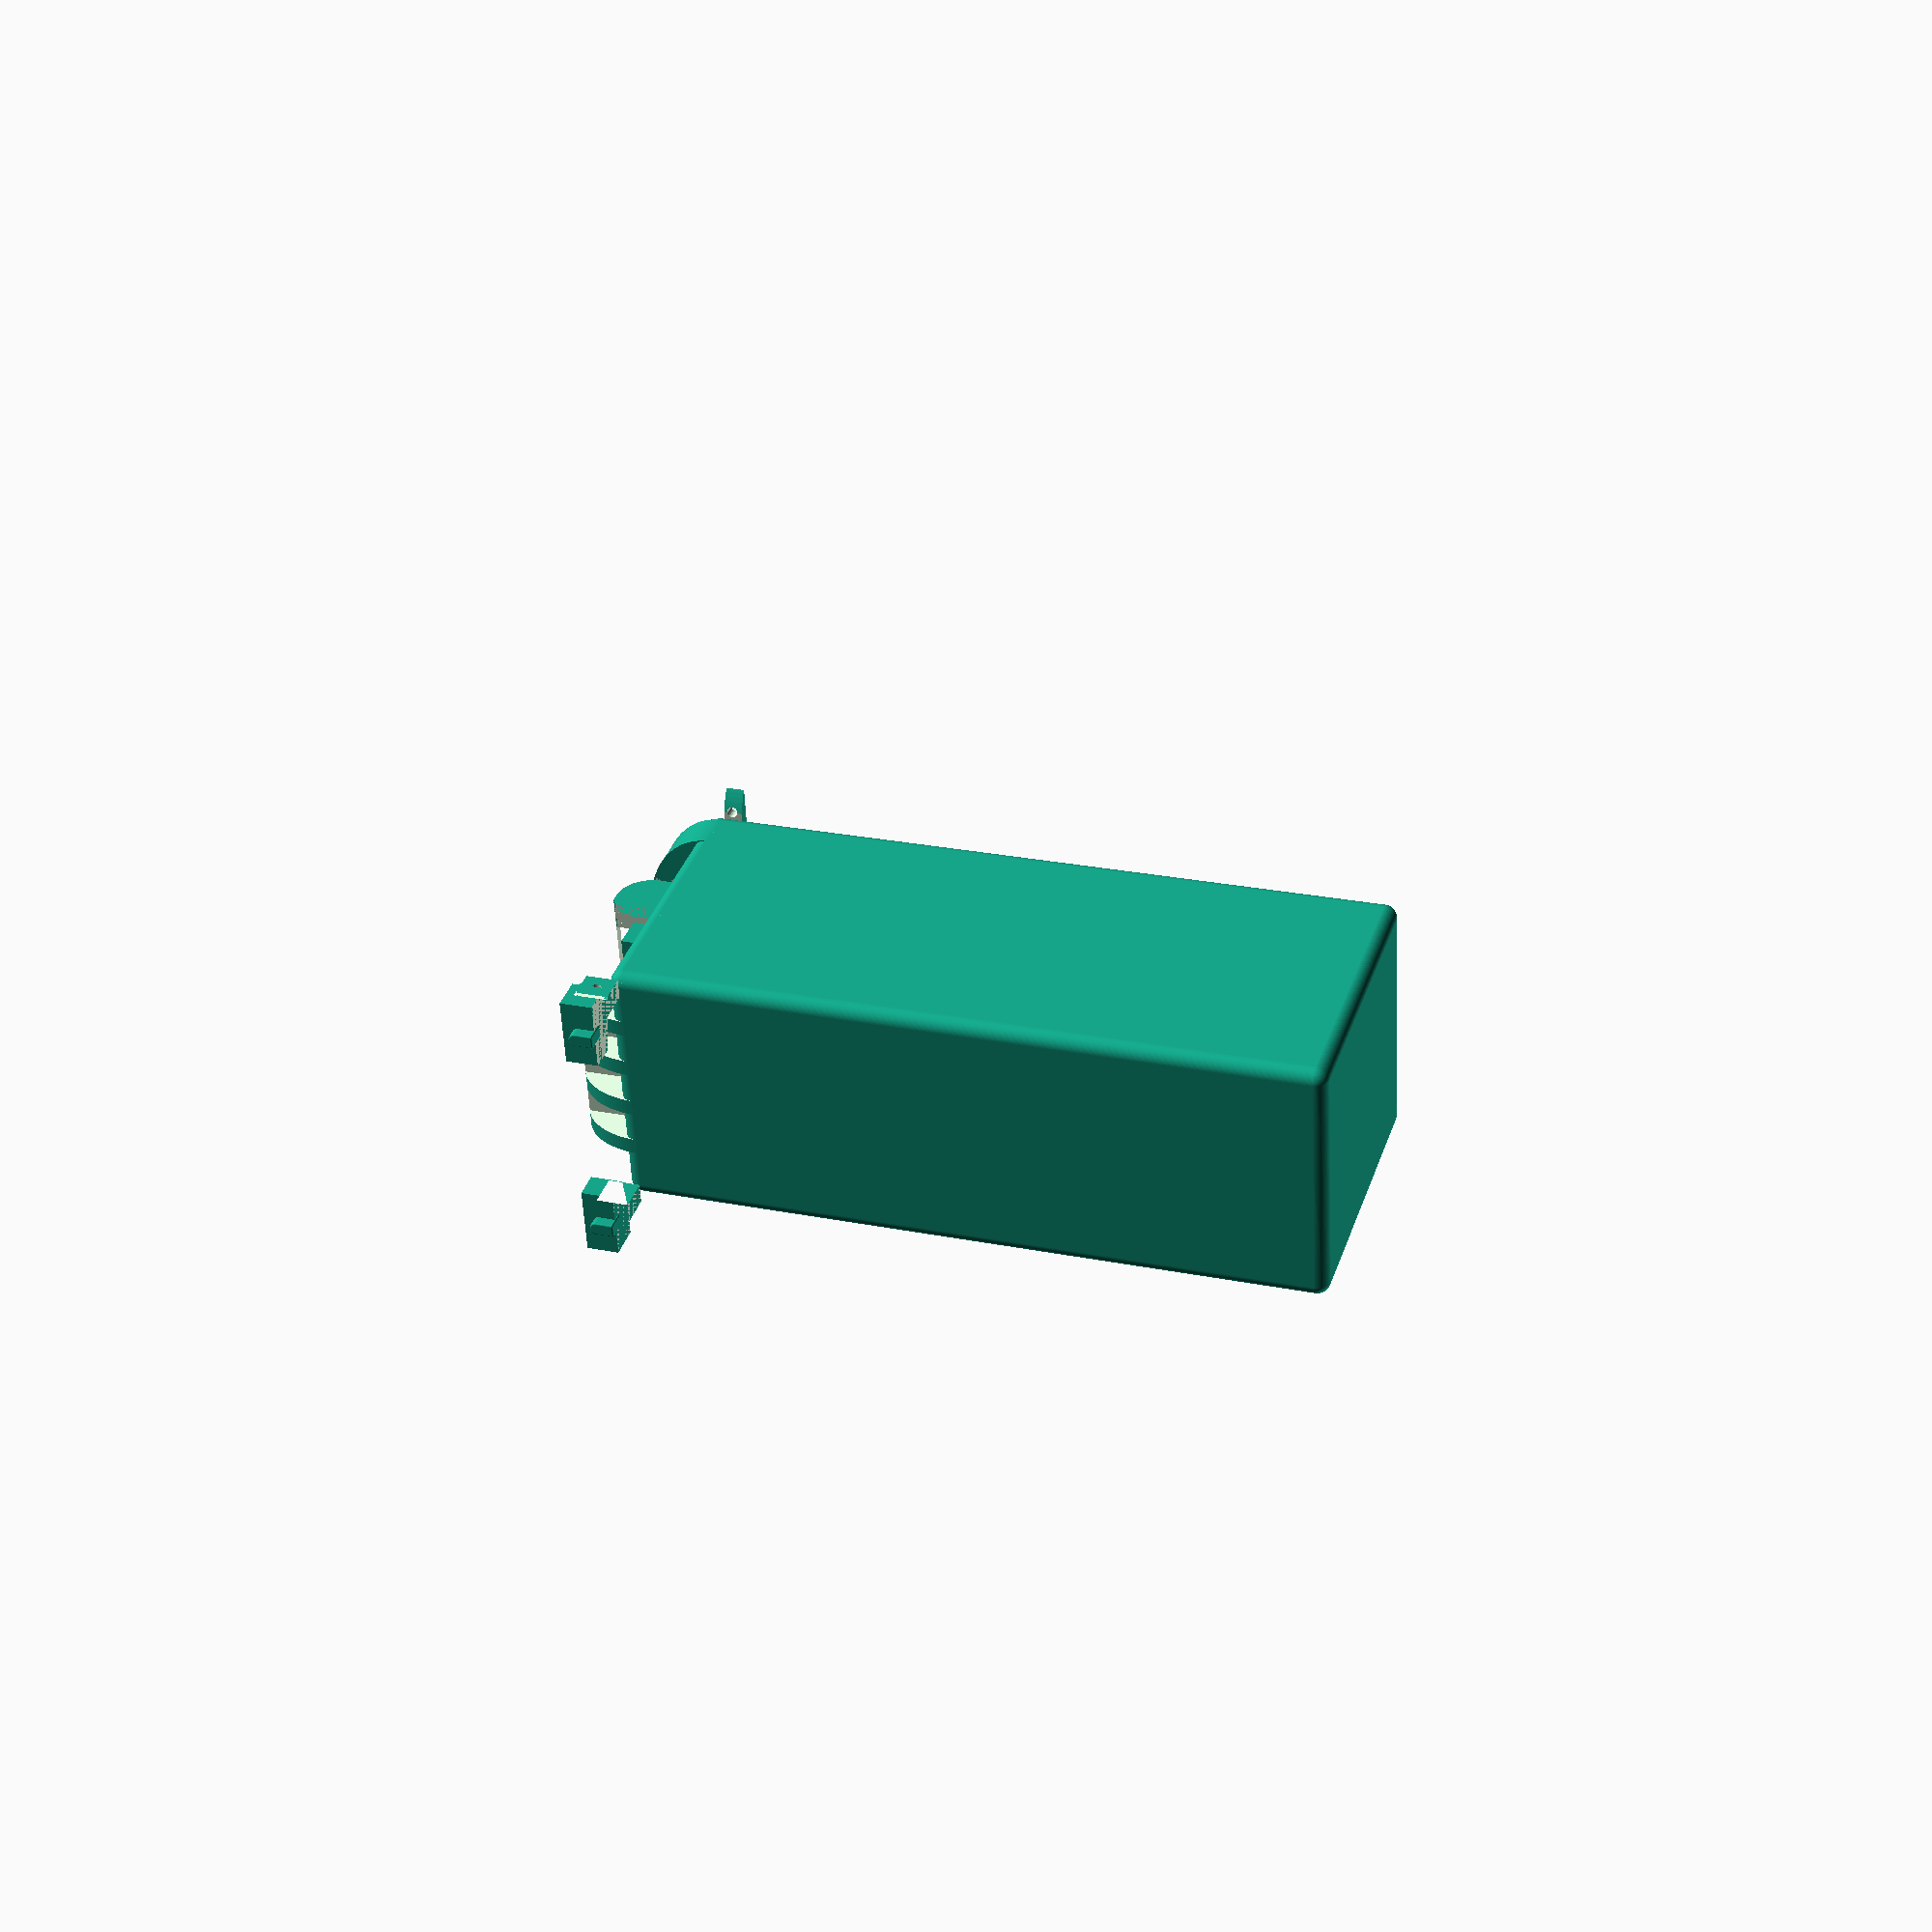
<openscad>
/*
	Author: Guillaume F. ( g@w0.yt )
	License: GPL

  Changelog:
   2019-09-14: bearing locker, manage notch/hole servo ear, code cleanup.
   2019-09-11: manage higher cable position like the KST X12.
   2019-09-11: manage dual bearing frame, enhance the tolerance, ear screw mount refactored.


  Servo sizes:

     H              E
   |---|         |----|
         _ _____000___          _
        /______000_ / |         _ F          _
       |           |  |         _            |
    /--|           | /---/      | G          |
   /---|           |/---/   -   -            |
     G |           |  |     |                | A 
       |           |  |     |D               |
       |           | /C     |                |
       |___________|/       _                _


       |-----------|
            B


  SERVO DIMENSIONS:

    Format: [ LEG_FORMAT, CABLE_SIDE, A, B, C, D, E, F, G, H ]

    
    - LEG_FORMAT: 0-no_ear, 1-horizontal_ears, 2-vertical_ears, 3-vertical_three_ears
    - A: body height (servo bottom to gear root)
    - B: body width (without ears)
    - C: body thickness
    - D: ear position (servo bottom to ear bottom)
    - E: gear center to body side (smallest one)
    - F: gear height
    - G: ear thickness (if vertical_ears, it is still the thickness of the ear) 
    - H: ear width (in no_ear mode, you can use it in // of the frame_extra_width)
    - I: ear height (only applicable to vertical_ears - 0 fallback to ear width)
    - J: ear width bottom (only applicable to vertical_ears_three_ears - 0 fallback to 'I')
    - K: ear hole size (Notch mode: negative value, Hole mode: positive value)
    - L: cable position (servo bottom to cable bottom)
    - M: gear screw diameter (required is 'with_bearing')
 

    Set servo_brand/servo_id the index of the servo needed.
 */

servo_id	= [ 1 , 0 ];   /* Brand,Servo */

servos_kb	= [

/*
 *        A     B     C     D     E     F     G     H     I     J     K     L     M
 */
/* Brand #0 - MKS */
[
/* Servo #0,0    - MKS DS6100 / HV6100                                           */
  [ 1,   20, 22.5,   10, 15.1, 4.75,  4.5,  1.2, 4.25,    0,    0,    2,    0,  2.5 ]
/* Servo #0,1    - MKS DS75K                                                     */
 ,[ 1, 16.7,   23,    9,  8.7,  4.8, 3.35,  1.2,    3,    0,    0,    2,    0,  2.5 ]
/* Servo #0,2    - MKS DS75K-N                                                   */
 ,[ 0, 16.7,   23,    9,    9,  4.8, 3.35,    0,    0,    0,    0,    0,    0,  2.5 ]
/* Servo #0,3    - MKS HV6130                                                    */
 ,[ 2, 29.5,   30,   10, 19.8,  6.5,  2.8,    2,    6,    8,    0,    3,    2,  2.5 ] 
]

/* Brand #1 - BlueBird */
,[
/* Servo #1,0   - BlueBird BMS-125WV / BMS-126WV / BMS-127WV                     */
  [ 1,   20, 23.3,   10,   15, 5.43,  3.8,  1.3,  4.6,    0,    0,   -2,    0,    3 ]
/* Servo #1,1   - BlueBird BMS-207WV                                             */
 ,[ 1, 27.5,   23,   12, 20.1,  5.7,  3.8,    2, 4.75,    0,    0,   -2,    8,    3 ]
]

/* Brand #2 - KST */
,[
/* Servo #2,0   - KST X12-508 HV   (... screw M2.3 ... why so evil?)              */
  [ 1, 26.6,   23,   12, 19.9,  5.8,  3.5,  1.2,  4.5,    0,    0,   -2, 5.25,  2.3 ]
/* Servo #2,1   - KST X10 HV | KST X10 MINI HV                                    */
 ,[ 3, 29.6,   30,   10, 21.6,  6.6,  3.3,  1.8,    6,    8, 10.1,    3, 14.5,  2.5 ]
/* Servo #2,2   - KST X10-710 HV                                                  */
 ,[ 1, 29.6,   30,   10, 21.6,  6.6,  3.3,  1.9,    6,    0,    0,    3,    8,  2.5 ]
/* Servo #2,3   - KST X08H V5 HV                                                  */
 ,[ 2,   21, 23.5,    8, 14.9,  6.1,  2.9,    1,    3,    4,    0,  1.6,    0,    2 ]
/* Servo #2,4   - KST X08 V5 HV                                                   */
 ,[ 1,   21, 23.5,    8, 14.9, 6.13,  2.9,    1,    3,    0,    0,    2,    0,    2 ]
]

/* Brand #3 - Emax : Double-check with digital caliper on those... */
,[
/* Servo #3,0   - Emax ES3352                                                     */
  [ 1,25.88,23.17, 9.30,17.25, 4.47,  3.4, 2.00, 4.60,    0,    0,  2.0,  2.6,    2 ]
/* Servo #3,1   - Emax ES08MDII                                                   */
 ,[ 1,   24,23.85, 11.8,   15, 5.42,  3.4, 1.65, 4.16,    0,    0,  2.0,    1,    2 ]
]

/* Brand #4 - TowerPro ... because sometimes you don't care */
,[
/* Servo #4,0   - TowerPro MG90D 15g                                              */
  [ 1, 28.5, 22.6,   12, 19.8, 6.00,    4, 2.25, 4.45,    0,    0,  1.6,    1,  2.5 ]
]

];


/* Bearing dimensions if needed.
 *
 *  [d, D, B]  =  [ internalDiameter, externalDiameter, thickness ]
 *
 * Set in servo_id the index of the servo needed.
 */
bearing_id	= 2;

bearings_kb	= [

/*   #0    - MR83ZZ                  */
  [   3,   8,   3 ]

/*   #1    - MR84ZZ                  */
 ,[   4,   8,   3 ]

/*   #2    - MR85ZZ                  */
 ,[   5,   8, 2.5 ]

/*   #3    - MR93ZZ                  */
 ,[   3,   9,   4 ]

/*   #4    - MR95ZZ                  */
 ,[   5,   9,   3 ]

];


/*
   Options - External to servo dimensions
 */


/* Ears properties */

ear_support_screw	= 1;	/* for LEG_FORMAT=1, manage L-shaped block vertically screwed on
				 * the servo frame
				 * Modes:
				 *
				 *   0: no y-axis locking - classic for wing bottom skin strap mount
				 *   1: with a central notch in servo ear
				 *   2: with screws in servo ear
				 *   3: 1&2
				 *
				 */
ear_support_screwhead	= 3;	/* with ear_support_screw == 2, diameter of the screw head */


/* Servo arm properties */

arm_thickness		= 2;	/* Thickness of the servo arm, without the gear, only the arm */

arm_screw_head_dia	= 4;	/* (needed if 'with_bearing')
				 *
				 * 2 cases:
				 *
				 * - arm_screw_head_dia == bearing internal diameter
				 *    The screw head is used directly in the bearing
				 *    The bearing shaft produced is a spacer
				 *    to lock the servo arm in place.
				 *    => shorted screw needed.
				 *
				 * - arm_screw_head_dia != bearing internal diameter
				 *    The screw head is locking the bearing shaft externally.
				 *    The bearing shaft produced is entering in the bearing.
				 *    => longer screw needed.
				 *
				 */

/* Frame properties */

frame_thickness		= 1.5; 	/* thickness of the frame */

frame_extra_width	= 3.0; 	/* extra width of the frame */

frame_arm_clearance	= 3;    /* clearance between the servo arm top
				 * and the start of the servo frame top
				 * (aka bearing support if 'with_bearing').
				 *
				 * if 'with_bearing', this frame arm clearance is going to
				 * define the Arm screw length.
				 * In the console of openscad, for the current parameters,
				 * the arm screw length needed is displayed.
				 */

/* Bearing properties */

with_bearing 		= 3; 	/* 0: no bearing
				 * 1: With shaft bearing - Right
				 * 2: With shaft bearing - Left
				 * 3: With shaft bearing - Both - universal
				 */

/* MISC */

minkowski_rounded 	= 2;	/* rounded frame sphere */

$fn 			= 100;  /* Global circles segment number: 30 for design, >=100 for STL */


/*
 * Processing - internals and some spacers
 */

_servo_id_brand	= -1;
_servo_id_servo	= -1;


servo	= (_servo_id_brand>=0 && _servo_id_servo>=0)
	?
	servos_kb[_servo_id_brand][_servo_id_servo]	/* From commandline */
	:
	servos_kb[ servo_id[0] ][ servo_id[1] ];
bearing		= bearings_kb[ bearing_id ];

if (version_num() > 20190101)
	assert( servo, "MISSING SERVO DEFINITION");
else {
	if (! servo) echo("!!!! MISSING SERVO DEFINITION !!!!");
}


legformat		= servo[0];
s_h			= servo[1] 	+ 0.1;
s_w			= servo[2]	+ 0.1;
s_t			= servo[3];
s_h_ear			= servo[4]	+ 0.1;
s_w_gear		= servo[5];
s_gear_h		= servo[6];

s_ear_t			= (legformat)?servo[7]	+ 0.1 : 0;

s_ear_w			= (legformat)?servo[8]	+ 0.2 : 3;
s_ear_h			= (servo[9]?servo[9]:servo[8]) + 0.2;
s_ear_h_third		= (servo[10]?servo[10] + 0.2 : s_ear_h);
s_ear_isnotch		= (servo[11]<0) ? 1 : 0;
s_ear_hole_dia		= abs(servo[11]);
s_cable_h		= servo[12];
arm_screw_dia		= servo[13];

b_id			= bearing[0];
b_ed			= bearing[1] 	+ 0.2;
b_t			= bearing[2] 	+ 0.5;

frame_gear_clearance	= frame_arm_clearance + arm_thickness;
frame_body_clearance	= frame_gear_clearance + s_gear_h;

module servo_ear_solid( masky=0, issupport=0 ) {
	if (legformat <= 1) {
		/* ears */
		translate([ 0, s_h_ear - s_h/2 + s_ear_t/2, 0]) {
			cube([s_w+s_ear_w*2,s_ear_t, s_t], center=true);
			if (issupport) {
				rotate([0,90,0]) {
					translate([0,s_ear_t/2,0])
					difference() {
						union(){
							cylinder(r=s_t/2,h=s_w+s_ear_w*2,center=true);
							translate([s_t/4,0,0])
								cube([s_t/2,s_t,s_w+s_ear_w*2],center=true);
						}
						translate([0,-s_t/2,0]) cube([s_t,s_t/2,s_w+s_ear_w*2],center=true);
					}
					if (legformat && ear_support_screw) {
						translate([s_t/4,-s_t*3/4-s_ear_t/2,0]) {
							cube([s_t/2,s_t/2,s_w+s_ear_w*2],center=true);
						}
					}
					else {
						translate([0,-s_t/4-s_ear_t/2,0])
							cube([s_t,s_t/2,s_w+s_ear_w*2],center=true);
					}
				}
			}
			else {
				if (legformat && ear_support_screw) {
					translate([0,-s_t/4-s_ear_t/2,0])
						cube([s_w+s_ear_w*2,s_t/2, s_t], center=true);
					translate([0,-s_t*3/4-s_ear_t/2,0]) {
						translate([-s_w/2-s_ear_w/2,0,0])
							cylinder(r=0.8,h=200,center=true);
						translate([s_w/2+s_ear_w/2,0,0])
							cylinder(r=0.8,h=200,center=true);
					}

					if (ear_support_screw > 1) { /* with servo ear screw */ 
						translate([-s_w/2-s_ear_w/2,s_ear_t/2,0])
							cylinder(r=ear_support_screwhead/2,h=s_t*2,center=true);
						translate([s_w/2+s_ear_w/2,s_ear_t/2,0])
							cylinder(r=ear_support_screwhead/2,h=s_t*2,center=true);
					}
				}
			}
		}
		if (issupport) {
			/* bottom blocker */
			translate([0,-s_h/2,-s_t/2])
			{
				difference()
				{
					rotate([0,90,0])
						scale([s_t,s_ear_w+frame_extra_width,1])
						cylinder(r=1,h=s_w,center=true);
					translate([0,0,-500])
						cube([1000,1000,1000],center=true);
					translate([0,500,0])
						cube([1000,1000,1000],center=true);
					nb=3;
					wall=(s_ear_w<4)?2:s_ear_w/2;
					cell=(s_w-wall*(nb+1))/nb;
					for(x=[-s_w/2+wall:cell+wall:s_w/2])
					translate([x+cell/2,-s_h/2-wall,0])
						cube([cell,s_h,1000],center=true);
				}
			}
		}
	}
	if (legformat > 1) {
		surround_spacer = 2;
		translate([ 0, s_h_ear - s_h/2 + s_ear_h/2, masky/2])
			rotate([90,0,0])
			cube([s_w+s_ear_w*2,s_ear_t+masky, s_ear_h], center=true);
		if (issupport) {
			translate([ 0, s_h_ear - s_h/2 + s_ear_h/2, -(s_t/2-s_ear_t)/2])
				rotate([90,0,0])
				cube([s_w+s_ear_w*2+surround_spacer,
						s_t/2 - s_ear_t,
						s_ear_h+surround_spacer], center=true);
		}
		if (legformat==3) {
			translate([0, -s_h/2 - s_ear_w/2, masky/2])
				rotate([90,0,90])
				cube([s_ear_w*2,s_ear_t+masky, s_ear_h_third], center=true);
			if (issupport) {
				translate([0, -s_h/2 - s_ear_w/2, -(s_t/2-s_ear_t)/2])
					rotate([90,0,90])
					cube([s_ear_w+surround_spacer,
							s_t/2 - s_ear_t,
							s_ear_h_third+surround_spacer], center=true);
			}
		}
	}
}

module servo_ear_support_screw_solid() {
	if (legformat == 1 && ear_support_screw) {
		translate([s_w/2, -s_t-s_h/2-s_ear_w-frame_extra_width - 1, -s_t/2]) {
			difference() {
				linear_extrude(s_ear_w) polygon([
						[0,0],[0,s_t*.4],
						[s_t/2,s_t/2], [s_t/2,s_t],
						[s_t - 2,s_t], [s_t - 2,s_t/2],
						[s_t, s_t/2], [s_t, 0]
				]);
				translate([s_t/2,s_t*3/4,s_ear_w/2])
					rotate([0,90,0])
					cylinder(r=0.8,h=s_t,center=true);

				/* if cable is too high ... cut the L-shaped part like
				 * the frame cube with the matching hole was cut */
				diff = (s_h_ear - s_h/2 - s_t) - (-s_h/2 + s_cable_h + 4);
				if (diff < 0) {
					translate([s_t/2, s_t + diff + 2,0])
						cube([6,4,1000],center=true);
				}
			}
			if (ear_support_screw != 2) {
				dia = s_ear_hole_dia - .4; /* with minkowski sphere */
				/* ear hole */
				difference() {
					minkowski()
					{
						translate([s_t/2,0,s_ear_w/2]) {
							rotate([90,0,0]) {
								difference(){
									cylinder(r=dia/2,h=s_ear_t*2,center=true);
									if (! s_ear_isnotch) {
										rotate([55,0,0])
											translate([0,0,500+(s_ear_t+dia)/4])
											cube([1000,1000,1000],center=true);
									}
								}
							}
							if (s_ear_isnotch) {
								/* With central notch */
								translate([0,0,-s_ear_w/4])
									cube([dia,s_ear_t*2,s_ear_w/2],center=true);
							}
						}
						sphere(0.2, $fn=20);
					}
					translate([0,0,-500])
						cube([1000,1000,1000],center=true);
				}
			}
		}
	}
}
module servo_ear_support_screw() {
	servo_ear_support_screw_solid();
	mirror([1,0,0])
		servo_ear_support_screw_solid();
}

module servo_bearing_holder( issupport=0, locker=0 ) {
	middlering = b_id+(b_ed-b_id)/2;
	locker_h   = (s_t - b_ed)/2 + b_ed/8;	/* locker lands at 1/8th of the bearing */
	if (issupport == 0) {
		if (locker == 0) {
			/* Bearing surround */
			translate([s_w/2-s_w_gear,s_h/2+(b_t*2)/2+frame_body_clearance,0]) {
				rotate([90,0,0]) {
					cylinder(r=middlering/2, h=b_t*2+1, center=true);
					translate([0,s_t/4,0]) cube([middlering,s_t/2,b_t*2+1],center=true);
				}
			}
			/* Bearing */
			translate([s_w/2-s_w_gear,s_h/2+frame_body_clearance,0]) {
				rotate([90,0,0]) {
					translate([0,0,-b_t]) {
						cylinder(r=b_ed/2, h=b_t, center=true);
						translate([0,s_t/4,0]) cube([b_ed,s_t/2,b_t],center=true);
					}
				}
			}
		}
		/* Bearing locker */
		translate([s_w/2-s_w_gear,s_h/2+frame_body_clearance,0]) {
			rotate([90,0,0]) {
				b_t_clearance = ((locker) ? 0.2:0);
				translate([0,0,-b_t + b_t_clearance/2]) {
					difference() {
						translate([0,s_t/2 - 1.5,0]) cube([s_w*10,3,b_t-b_t_clearance],center=true);
						cylinder(r=b_ed/2, h=b_t+1, center=true);
					}
				}
			}
		}
	}
	if (issupport) {
		translate([s_w/2-s_w_gear,s_h/2+frame_body_clearance+b_t,-s_t/2]) {
			rotate([90,0,0]) {
				scale([ s_w_gear+s_ear_w+frame_extra_width,s_t,1])
					difference() {
						cylinder( r=1, h=b_t*2, center=true );
						translate([0,-500,0]) cube([1000,1000,1000],center=true);
					}
			}
		}
	}
}

module servo_bearing_holder_screw_mask() {
	cylinder(r=.8,h=s_t, center=true, $fn=20);
	translate([0,0,s_t - 1.2])
		cube([b_t,b_t*1.5,s_t],center=true);
}

module servo_bearing_holder_wscrew( issupport=0, locker=0 ) {
	difference() {
		servo_bearing_holder( issupport, locker );
		translate([0,s_h/2+(b_t*2)/2+frame_body_clearance,0]) {
			servo_bearing_holder_screw_mask();
			translate([s_w-s_w_gear*2,0,0])
				servo_bearing_holder_screw_mask();
		}
	}
}

module servo_gear_solid( issupport=0 ) {
	translate([s_w/2-s_w_gear,s_h/2+s_gear_h/2,0]) {
		rotate([90,0,0])
		cylinder(r=2.75, h=s_gear_h, center=true);
	}
	if (with_bearing) {
		if (with_bearing != 2) {
			servo_bearing_holder_wscrew( issupport );
		}
		if (with_bearing != 1) {
			mirror([1,0,0])
				servo_bearing_holder_wscrew( issupport );
		}
	}
}

module servo_cable_solid(y=0) {
	translate([0,-s_h/2+2 + s_cable_h,y/2])
		cube([1000,4,6+y], center=true);
}

/* Servo mask */
module servo_solid() {
	union() {
		cube([s_w, s_h, s_t], center=true);

		servo_ear_solid();

		servo_gear_solid();

		servo_cable_solid();
	}
}

module servo_solid_mask() {
	union() {
		servo_solid();

		/* More mask */
		servo_cable_solid(100);
		if (legformat>1) {
			servo_ear_solid(100);
		}
		/* Servo gear clearance */
		translate([0, frame_body_clearance/2,0])
			cube([s_w, s_h+frame_body_clearance, s_t], center=true);
	}
}

/* Frame */


module frame_solid() {
	extra_width = frame_extra_width - minkowski_rounded;

	difference() {
		arm_clearance = frame_body_clearance;
		translate([     0,
				arm_clearance/2,
				-50 + frame_thickness - minkowski_rounded]) {
			minkowski() {
				cube([
						s_w + (s_ear_w + extra_width) * 2,
						s_h + (s_ear_w + extra_width)*2 + arm_clearance,
						frame_thickness + 100 ],
						center=true);
				sphere( minkowski_rounded );
			}
		}
		translate([-500,-500,-1000])
			cube([1000,1000,1000]);
	}
}

module frame_w_ear_solid() {
	union() {
		translate([0,0, -s_t/2]) /* regulate y to servo side */
			frame_solid();
		servo_ear_solid(0,1);
		servo_gear_solid(1);
	}
}

module bearing_shaft_solid() {
	if (with_bearing) {

		cyl_visible = frame_arm_clearance + b_t/2;
		cyl_visible_dia = b_id + 1;

		cyl_bearing = ((arm_screw_head_dia == b_id) ?
				0 /* The screw head is entering the bearing */
				:
				b_t+1 /* The shaft is entering the bearing */
				);
		cyl_bearing_dia = b_id - 0.1;

		translate([-s_w/2, s_t+s_h/2+frame_body_clearance+frame_extra_width + 1, -s_t/2])
		difference() {
			union() {
				translate([ 0,0, cyl_visible/2 ])
					cylinder( r1 = arm_screw_dia,	/* double the screw dia */
							r2 = cyl_visible_dia / 2,
							h = cyl_visible, center=true );

				if (cyl_bearing) {
					translate([ 0,0, cyl_visible + cyl_bearing/4 ]) {
						cylinder( r = cyl_bearing_dia / 2,
								h = cyl_bearing/2, center=true );
						translate([ 0,0, cyl_bearing/2 ])
							cylinder( r1 = cyl_bearing_dia / 2,
									r2 = (cyl_bearing_dia-.4) / 2,
									h = cyl_bearing/2, center=true );
					}
				}
			}
			cylinder( r = arm_screw_dia/2, h = 1000, center=true );
		}

		echo( "******************" );
		echo( "Bearing shaft/arm screw:" );
		if (cyl_bearing) {
			echo( "**** the shaft inserted in the bearing is printed" );
		}
		else {
			echo( "**** 'arm_screw_head_dia' matches bearing internal diameter:");
			echo( "**** >> the screw head is the bearing shaft");
		}
		echo( str("**** screw length (threaded part) should be approximately between ",
				frame_gear_clearance + cyl_visible + cyl_bearing + 2,
				" and ",
				frame_body_clearance + cyl_visible + cyl_bearing + 1, " mm")
		    );
		echo( "**** >> Tuning the length is possible with the 'frame_arm_clearance' parameter" );
		echo( str("**** screw thread metric is M", arm_screw_dia) );
		if (! cyl_bearing) {
			echo( str("**** screw head is a cylinder with a ", arm_screw_head_dia, "mm diameter") );
		}
		echo( "******************" );
	}
}

module bearing_lock_solid() {
	if (with_bearing) {
		translate([s_w/2, s_t+s_h/2+frame_body_clearance+frame_extra_width, -s_t/2])
			rotate([90,0,0])
			translate([-frame_body_clearance,-b_t/2-frame_body_clearance-s_h/2,-s_t/2])
			intersection() {
				servo_bearing_holder_wscrew(1);
				servo_bearing_holder(0,1);
			}
	}
}

module servo_frame() {
	difference() {
		frame_w_ear_solid();
		servo_solid_mask();
	}
}

module servo_frame_parts() {
	servo_frame();
	servo_ear_support_screw();
	bearing_shaft_solid();
	bearing_lock_solid();
}


servo_frame_parts();

//servo_frame();


</openscad>
<views>
elev=334.3 azim=279.0 roll=107.5 proj=p view=solid
</views>
